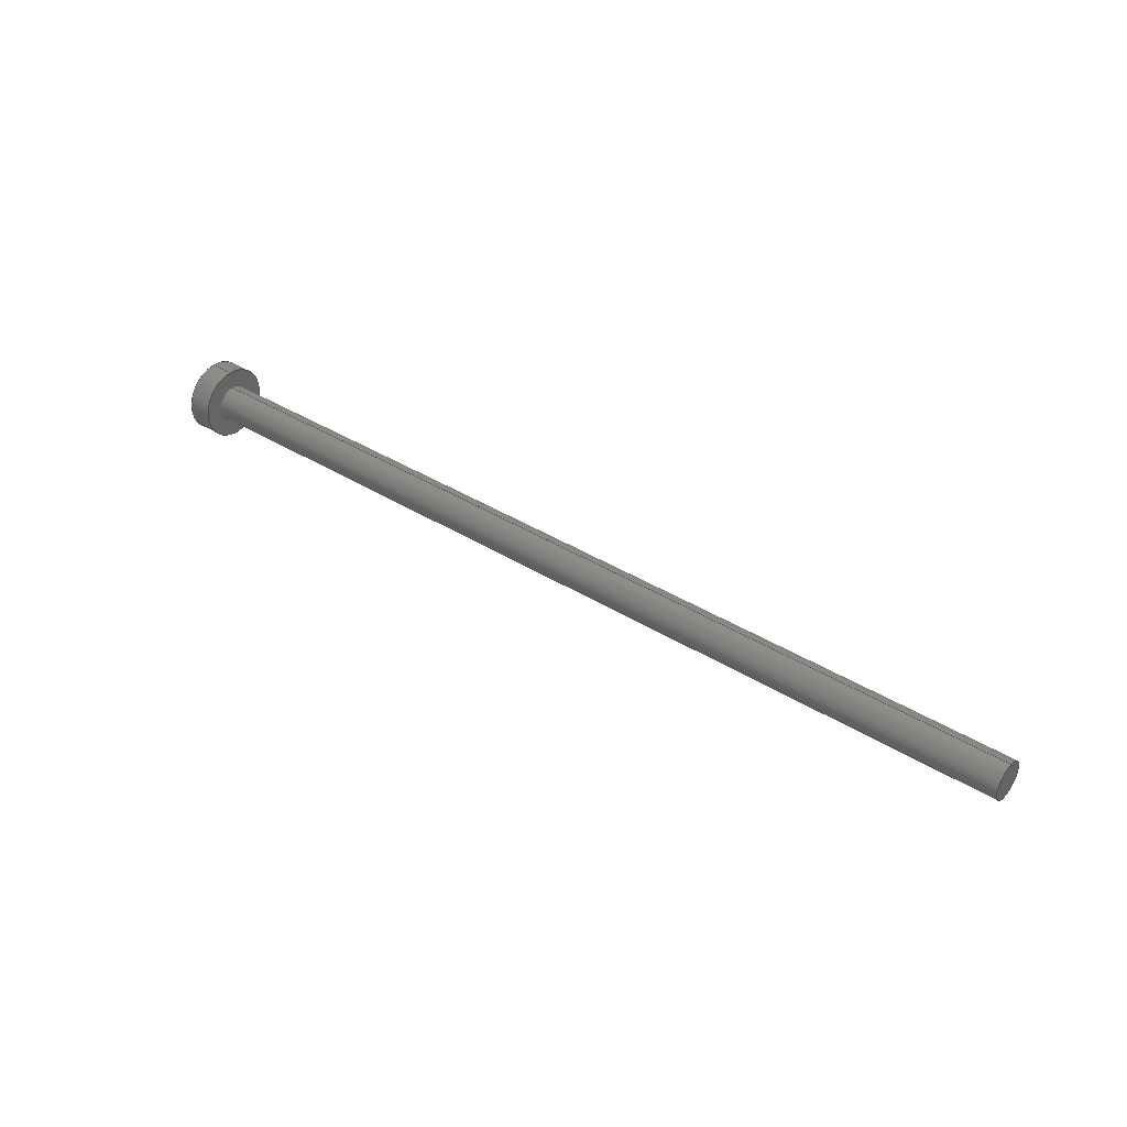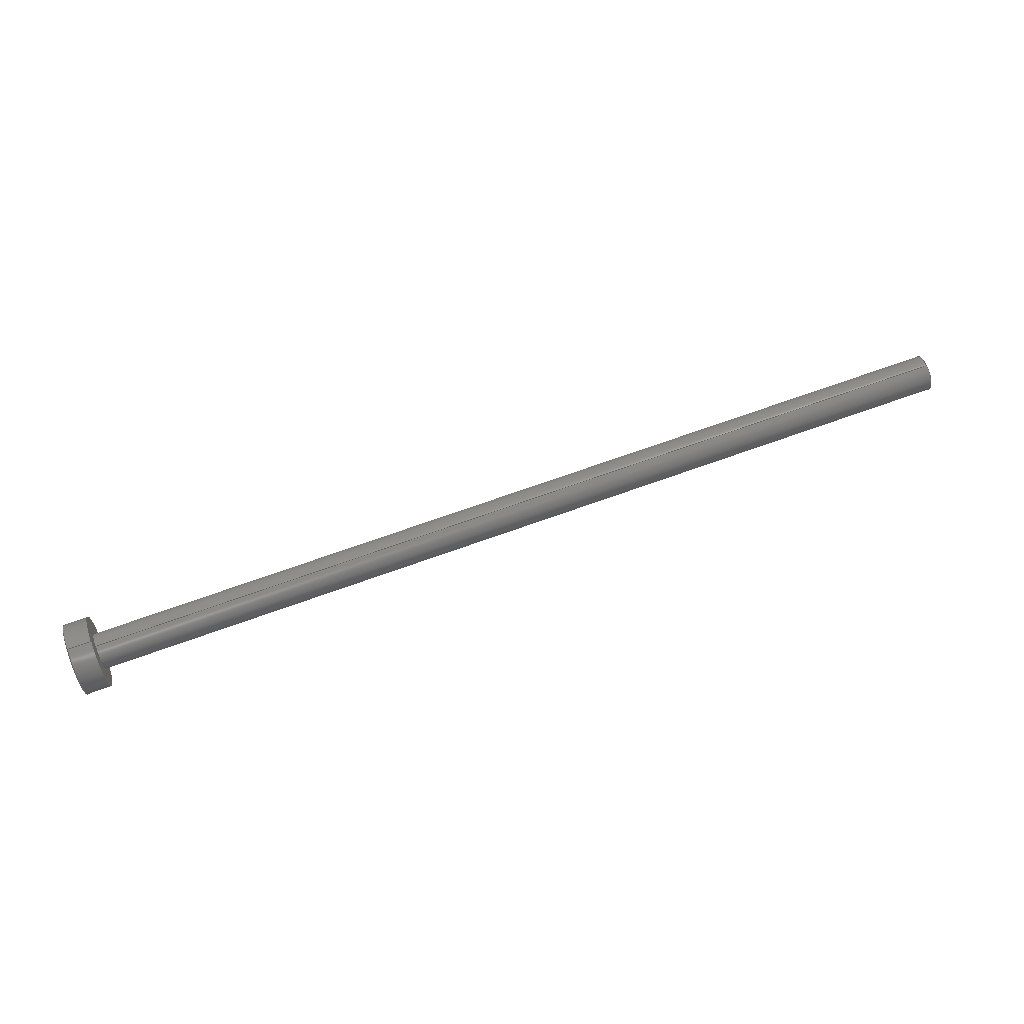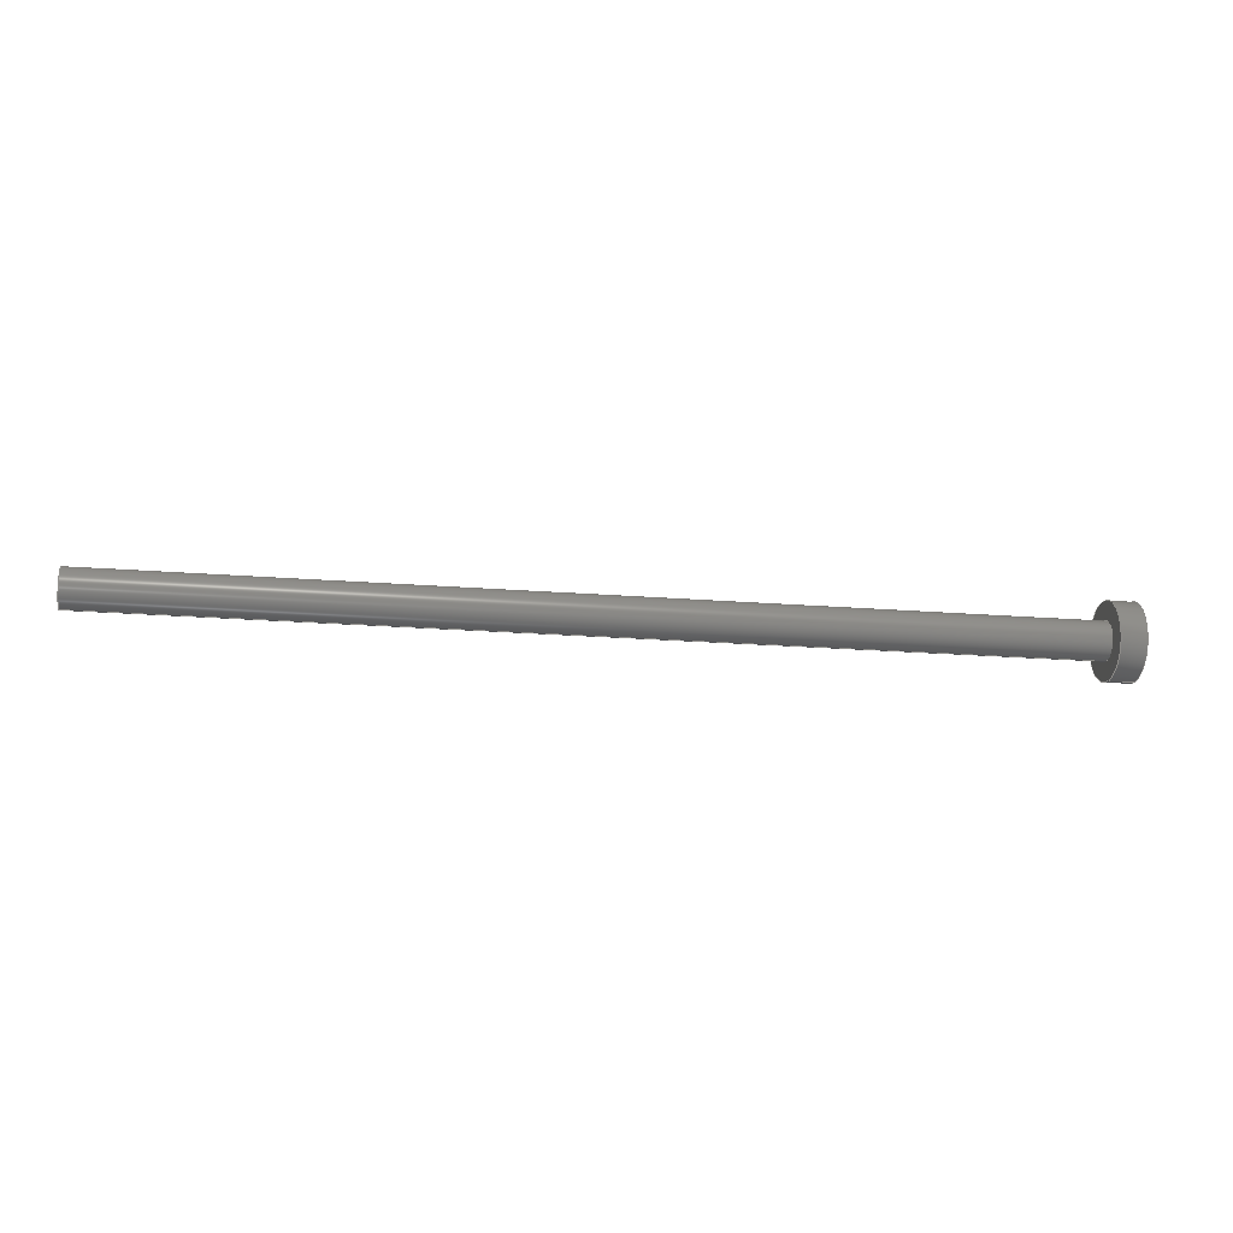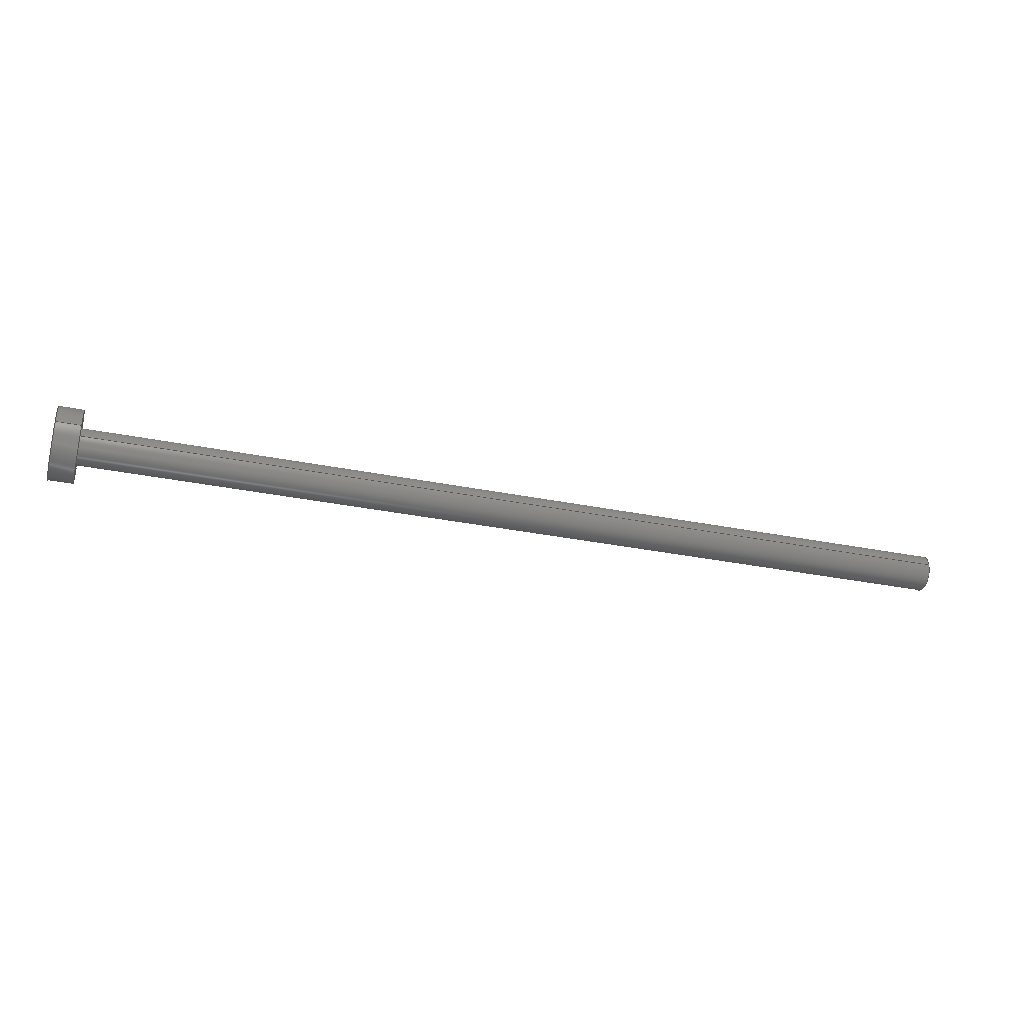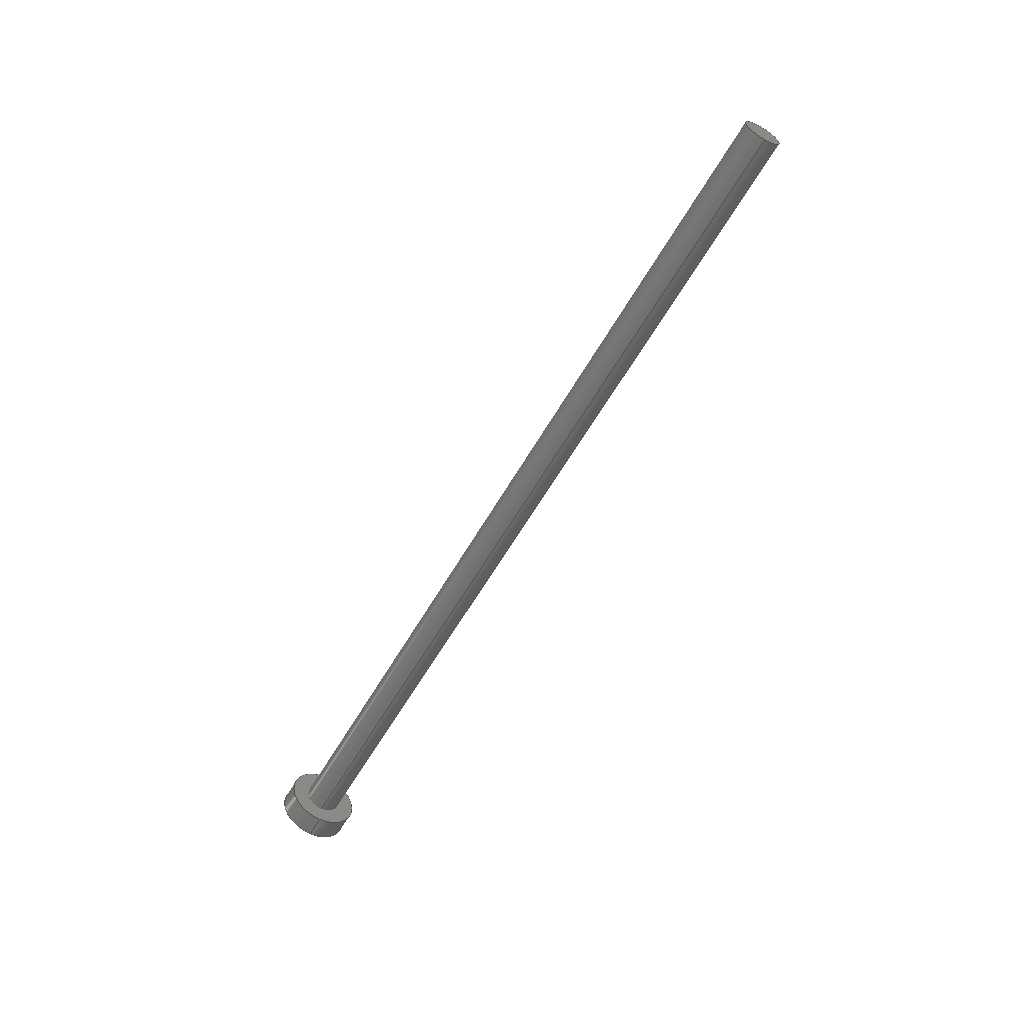
<metadata>
{"format":"step","ext":"stp","renderer":"f3d","projection":"perspective","resolution":1024,"background":"white","views":[{"elev":38.4,"azim":-141.8,"up":"+Y"},{"elev":70.0,"azim":160.2,"up":"+Y"},{"elev":-18.5,"azim":-9.1,"up":"+Y"},{"elev":-33.1,"azim":164.6,"up":"+Z"},{"elev":-58.9,"azim":-119.5,"up":"+Y"}]}
</metadata>
<code>
ISO-10303-21;
DATA;
#1=CARTESIAN_POINT('',(-78,0,0));
#2=DIRECTION('',(-1,0,0));
#3=DIRECTION('',(0,1,0));
#4=AXIS2_PLACEMENT_3D('',#1,#2,#3);
#5=CARTESIAN_POINT('',(-78,0,0));
#6=DIRECTION('',(1,0,0));
#7=DIRECTION('',(0,1,0));
#8=AXIS2_PLACEMENT_3D('',#5,#6,#7);
#9=DIRECTION('',(-1,0,0));
#10=VECTOR('',#9,148);
#11=CARTESIAN_POINT('',(70,3,0));
#12=LINE('',#11,#10);
#13=DIRECTION('',(-1,0,0));
#14=VECTOR('',#13,148);
#15=CARTESIAN_POINT('',(70,-3,0));
#16=LINE('',#15,#14);
#17=CARTESIAN_POINT('',(70,0,0));
#18=DIRECTION('',(-1,0,0));
#19=DIRECTION('',(0,1,0));
#20=AXIS2_PLACEMENT_3D('',#17,#18,#19);
#21=CARTESIAN_POINT('',(70,0,0));
#22=DIRECTION('',(1,0,0));
#23=DIRECTION('',(0,1,0));
#24=AXIS2_PLACEMENT_3D('',#21,#22,#23);
#25=CARTESIAN_POINT('',(70,0,0));
#26=DIRECTION('',(1,0,0));
#27=DIRECTION('',(0,1,0));
#28=AXIS2_PLACEMENT_3D('',#25,#26,#27);
#29=CARTESIAN_POINT('',(70,0,0));
#30=DIRECTION('',(-1,0,0));
#31=DIRECTION('',(0,1,0));
#32=AXIS2_PLACEMENT_3D('',#29,#30,#31);
#33=CARTESIAN_POINT('',(74,0,0));
#34=DIRECTION('',(1,0,0));
#35=DIRECTION('',(0,1,0));
#36=AXIS2_PLACEMENT_3D('',#33,#34,#35);
#37=DIRECTION('',(-1,0,0));
#38=VECTOR('',#37,4);
#39=CARTESIAN_POINT('',(74,6,0));
#40=LINE('',#39,#38);
#41=DIRECTION('',(-1,0,0));
#42=VECTOR('',#41,4);
#43=CARTESIAN_POINT('',(74,-6,0));
#44=LINE('',#43,#42);
#45=CARTESIAN_POINT('',(74,0,0));
#46=DIRECTION('',(-1,0,0));
#47=DIRECTION('',(0,1,0));
#48=AXIS2_PLACEMENT_3D('',#45,#46,#47);
#49=CARTESIAN_POINT('',(74,6,0));
#50=CARTESIAN_POINT('',(70,6,0));
#51=VERTEX_POINT('',#49);
#52=VERTEX_POINT('',#50);
#53=CARTESIAN_POINT('',(70,3,0));
#54=CARTESIAN_POINT('',(-78,3,0));
#55=VERTEX_POINT('',#53);
#56=VERTEX_POINT('',#54);
#57=CARTESIAN_POINT('',(74,-6,0));
#58=CARTESIAN_POINT('',(70,-6,0));
#59=VERTEX_POINT('',#57);
#60=VERTEX_POINT('',#58);
#61=CARTESIAN_POINT('',(70,-3,0));
#62=CARTESIAN_POINT('',(-78,-3,0));
#63=VERTEX_POINT('',#61);
#64=VERTEX_POINT('',#62);
#65=CARTESIAN_POINT('',(-78,0,0));
#66=DIRECTION('',(1,0,0));
#67=DIRECTION('',(0,-1,0));
#68=AXIS2_PLACEMENT_3D('',#65,#66,#67);
#69=PLANE('',#68);
#70=ORIENTED_EDGE('',*,*,#202,.F.);
#71=ORIENTED_EDGE('',*,*,#203,.T.);
#72=EDGE_LOOP('',(#70,#71));
#73=FACE_OUTER_BOUND('',#72,.F.);
#74=ADVANCED_FACE('',(#73),#69,.F.);
#75=CARTESIAN_POINT('',(-85.6,0,0));
#76=DIRECTION('',(1,0,0));
#77=DIRECTION('',(0,-1,0));
#78=AXIS2_PLACEMENT_3D('',#75,#76,#77);
#79=CYLINDRICAL_SURFACE('',#78,3);
#80=ORIENTED_EDGE('',*,*,#204,.T.);
#81=ORIENTED_EDGE('',*,*,#202,.T.);
#82=ORIENTED_EDGE('',*,*,#205,.F.);
#83=ORIENTED_EDGE('',*,*,#206,.F.);
#84=EDGE_LOOP('',(#80,#81,#82,#83));
#85=FACE_OUTER_BOUND('',#84,.F.);
#86=ADVANCED_FACE('',(#85),#79,.T.);
#87=CARTESIAN_POINT('',(-85.6,0,0));
#88=DIRECTION('',(1,0,0));
#89=DIRECTION('',(0,-1,0));
#90=AXIS2_PLACEMENT_3D('',#87,#88,#89);
#91=CYLINDRICAL_SURFACE('',#90,3);
#92=ORIENTED_EDGE('',*,*,#204,.F.);
#93=ORIENTED_EDGE('',*,*,#207,.T.);
#94=ORIENTED_EDGE('',*,*,#205,.T.);
#95=ORIENTED_EDGE('',*,*,#203,.F.);
#96=EDGE_LOOP('',(#92,#93,#94,#95));
#97=FACE_OUTER_BOUND('',#96,.F.);
#98=ADVANCED_FACE('',(#97),#91,.T.);
#99=CARTESIAN_POINT('',(70,0,0));
#100=DIRECTION('',(1,0,0));
#101=DIRECTION('',(0,-1,0));
#102=AXIS2_PLACEMENT_3D('',#99,#100,#101);
#103=PLANE('',#102);
#104=ORIENTED_EDGE('',*,*,#208,.T.);
#105=ORIENTED_EDGE('',*,*,#209,.F.);
#106=EDGE_LOOP('',(#104,#105));
#107=FACE_OUTER_BOUND('',#106,.F.);
#108=ORIENTED_EDGE('',*,*,#206,.T.);
#109=ORIENTED_EDGE('',*,*,#207,.F.);
#110=EDGE_LOOP('',(#108,#109));
#111=FACE_BOUND('',#110,.F.);
#112=ADVANCED_FACE('',(#107,#111),#103,.F.);
#113=CARTESIAN_POINT('',(-85.6,0,0));
#114=DIRECTION('',(1,0,0));
#115=DIRECTION('',(0,-1,0));
#116=AXIS2_PLACEMENT_3D('',#113,#114,#115);
#117=CYLINDRICAL_SURFACE('',#116,6);
#118=ORIENTED_EDGE('',*,*,#210,.F.);
#119=ORIENTED_EDGE('',*,*,#211,.T.);
#120=ORIENTED_EDGE('',*,*,#212,.T.);
#121=ORIENTED_EDGE('',*,*,#208,.F.);
#122=EDGE_LOOP('',(#118,#119,#120,#121));
#123=FACE_OUTER_BOUND('',#122,.F.);
#124=ADVANCED_FACE('',(#123),#117,.T.);
#125=CARTESIAN_POINT('',(-85.6,0,0));
#126=DIRECTION('',(1,0,0));
#127=DIRECTION('',(0,-1,0));
#128=AXIS2_PLACEMENT_3D('',#125,#126,#127);
#129=CYLINDRICAL_SURFACE('',#128,6);
#130=ORIENTED_EDGE('',*,*,#210,.T.);
#131=ORIENTED_EDGE('',*,*,#209,.T.);
#132=ORIENTED_EDGE('',*,*,#212,.F.);
#133=ORIENTED_EDGE('',*,*,#213,.F.);
#134=EDGE_LOOP('',(#130,#131,#132,#133));
#135=FACE_OUTER_BOUND('',#134,.F.);
#136=ADVANCED_FACE('',(#135),#129,.T.);
#137=CARTESIAN_POINT('',(74,0,0));
#138=DIRECTION('',(1,0,0));
#139=DIRECTION('',(0,-1,0));
#140=AXIS2_PLACEMENT_3D('',#137,#138,#139);
#141=PLANE('',#140);
#142=ORIENTED_EDGE('',*,*,#213,.T.);
#143=ORIENTED_EDGE('',*,*,#211,.F.);
#144=EDGE_LOOP('',(#142,#143));
#145=FACE_OUTER_BOUND('',#144,.F.);
#146=ADVANCED_FACE('',(#145),#141,.T.);
#147=CLOSED_SHELL('',(#74,#86,#98,#112,#124,#136,#146));
#148=MANIFOLD_SOLID_BREP('',#147);
#149=(LENGTH_UNIT()NAMED_UNIT(*)SI_UNIT(.MILLI.,.METRE.));
#150=DIMENSIONAL_EXPONENTS(0,0,0,0,0,0,0);
#151=(NAMED_UNIT(*)PLANE_ANGLE_UNIT()SI_UNIT($,.RADIAN.));
#152=PLANE_ANGLE_MEASURE_WITH_UNIT(PLANE_ANGLE_MEASURE(0.01745),#151);
#153=(CONVERSION_BASED_UNIT('DEGREE',#152)NAMED_UNIT(#150)PLANE_ANGLE_UNIT());
#154=(NAMED_UNIT(*)SI_UNIT($,.STERADIAN.)SOLID_ANGLE_UNIT());
#155=UNCERTAINTY_MEASURE_WITH_UNIT(LENGTH_MEASURE(0.01673),#149,
'closure',
'Maximum model space distance between geometric entities at asserted connectivities');
#156=(GEOMETRIC_REPRESENTATION_CONTEXT(3)GLOBAL_UNCERTAINTY_ASSIGNED_CONTEXT((
#155))GLOBAL_UNIT_ASSIGNED_CONTEXT((#149,#153,#154))REPRESENTATION_CONTEXT
('ID1','3'));
#157=APPLICATION_CONTEXT(
'CONFIGURATION CONTROLLED 3D DESIGNS OF MECHANICAL PARTS AND ASSEMBLIES');
#158=APPLICATION_PROTOCOL_DEFINITION('international standard',
'config_control_design',1994,#157);
#159=DESIGN_CONTEXT('',#157,'design');
#160=MECHANICAL_CONTEXT('',#157,'mechanical');
#161=PRODUCT('AXE_TAPIS','AXE_TAPIS','NOT SPECIFIED',(#160));
#162=PRODUCT_DEFINITION_FORMATION_WITH_SPECIFIED_SOURCE('3','LAST_VERSION',#161,
.MADE.);
#163=PRODUCT_CATEGORY('part','');
#164=PRODUCT_RELATED_PRODUCT_CATEGORY('detail','',(#161));
#165=PRODUCT_CATEGORY_RELATIONSHIP('','',#163,#164);
#166=SECURITY_CLASSIFICATION_LEVEL('unclassified');
#167=SECURITY_CLASSIFICATION('','',#166);
#168=CC_DESIGN_SECURITY_CLASSIFICATION(#167,(#162));
#169=APPROVAL_STATUS('approved');
#170=APPROVAL(#169,'');
#171=CC_DESIGN_APPROVAL(#170,(#167,#162,#215));
#172=CALENDAR_DATE(112,28,3);
#173=COORDINATED_UNIVERSAL_TIME_OFFSET(2,0,.AHEAD.);
#174=LOCAL_TIME(18,59,59,#173);
#175=DATE_AND_TIME(#172,#174);
#176=APPROVAL_DATE_TIME(#175,#170);
#177=DATE_TIME_ROLE('creation_date');
#178=CC_DESIGN_DATE_AND_TIME_ASSIGNMENT(#175,#177,(#215));
#179=DATE_TIME_ROLE('classification_date');
#180=CC_DESIGN_DATE_AND_TIME_ASSIGNMENT(#175,#179,(#167));
#181=PERSON('UNSPECIFIED','UNSPECIFIED',$,$,$,$);
#182=ORGANIZATION('UNSPECIFIED','UNSPECIFIED','UNSPECIFIED');
#183=PERSON_AND_ORGANIZATION(#181,#182);
#184=APPROVAL_ROLE('approver');
#185=APPROVAL_PERSON_ORGANIZATION(#183,#170,#184);
#186=PERSON_AND_ORGANIZATION_ROLE('creator');
#187=CC_DESIGN_PERSON_AND_ORGANIZATION_ASSIGNMENT(#183,#186,(#162,#215));
#188=PERSON_AND_ORGANIZATION_ROLE('design_supplier');
#189=CC_DESIGN_PERSON_AND_ORGANIZATION_ASSIGNMENT(#183,#188,(#162));
#190=PERSON_AND_ORGANIZATION_ROLE('classification_officer');
#191=CC_DESIGN_PERSON_AND_ORGANIZATION_ASSIGNMENT(#183,#190,(#167));
#192=PERSON_AND_ORGANIZATION_ROLE('design_owner');
#193=CC_DESIGN_PERSON_AND_ORGANIZATION_ASSIGNMENT(#183,#192,(#161));
#194=CIRCLE('',#4,3);
#195=CIRCLE('',#8,3);
#196=CIRCLE('',#20,3);
#197=CIRCLE('',#24,3);
#198=CIRCLE('',#28,6);
#199=CIRCLE('',#32,6);
#200=CIRCLE('',#36,6);
#201=CIRCLE('',#48,6);
#202=EDGE_CURVE('',#56,#64,#194,.T.);
#203=EDGE_CURVE('',#56,#64,#195,.T.);
#204=EDGE_CURVE('',#55,#56,#12,.T.);
#205=EDGE_CURVE('',#63,#64,#16,.T.);
#206=EDGE_CURVE('',#55,#63,#196,.T.);
#207=EDGE_CURVE('',#55,#63,#197,.T.);
#208=EDGE_CURVE('',#52,#60,#198,.T.);
#209=EDGE_CURVE('',#52,#60,#199,.T.);
#210=EDGE_CURVE('',#51,#52,#40,.T.);
#211=EDGE_CURVE('',#51,#59,#200,.T.);
#212=EDGE_CURVE('',#59,#60,#44,.T.);
#213=EDGE_CURVE('',#51,#59,#201,.T.);
#214=ADVANCED_BREP_SHAPE_REPRESENTATION('',(#148),#156);
#215=PRODUCT_DEFINITION('design','',#162,#159);
#216=PRODUCT_DEFINITION_SHAPE('','SHAPE FOR AXE_TAPIS.',#215);
#217=SHAPE_DEFINITION_REPRESENTATION(#216,#214);
ENDSEC;
END-ISO-10303-21;

</code>
